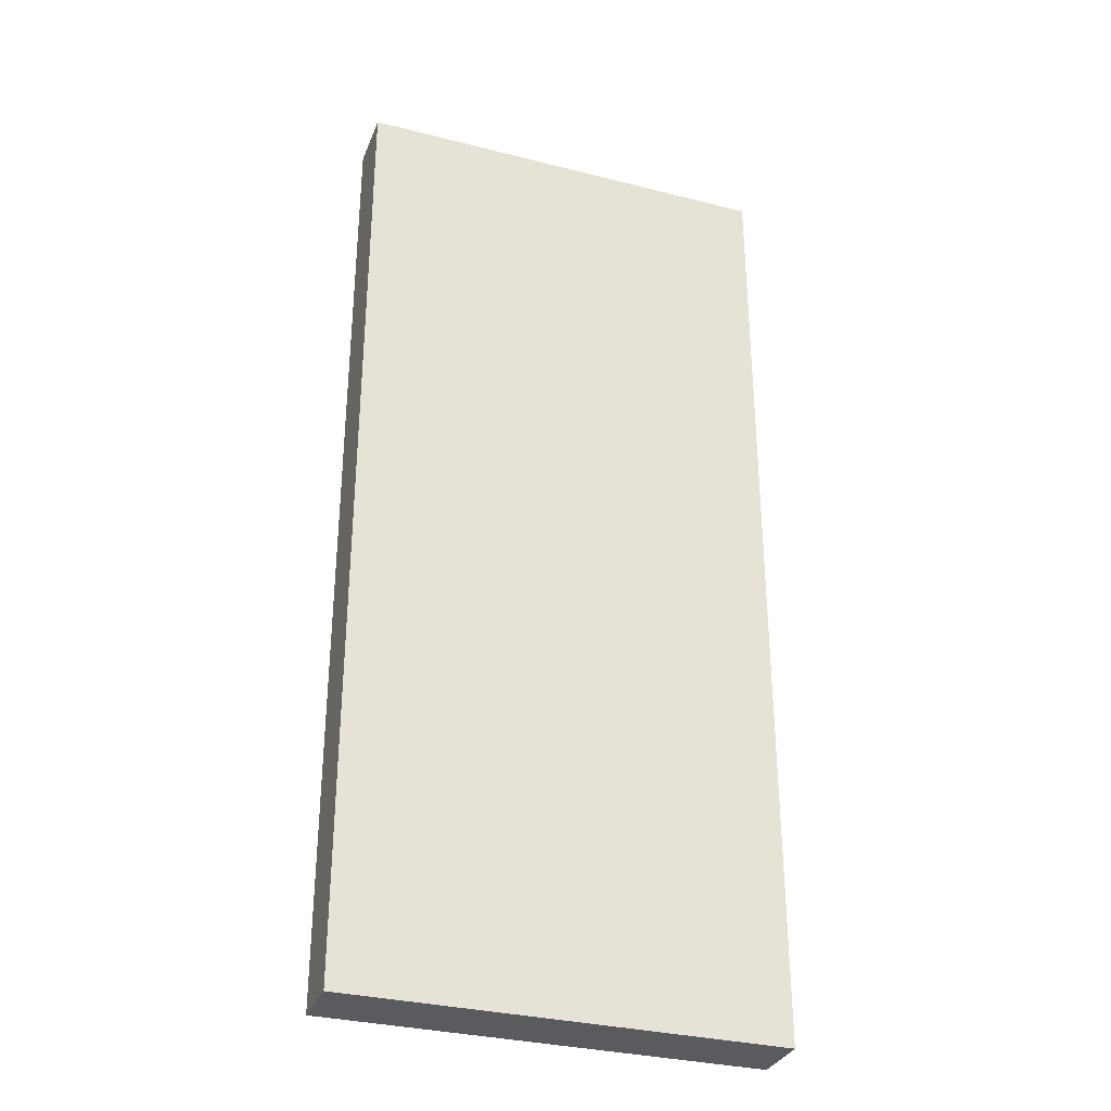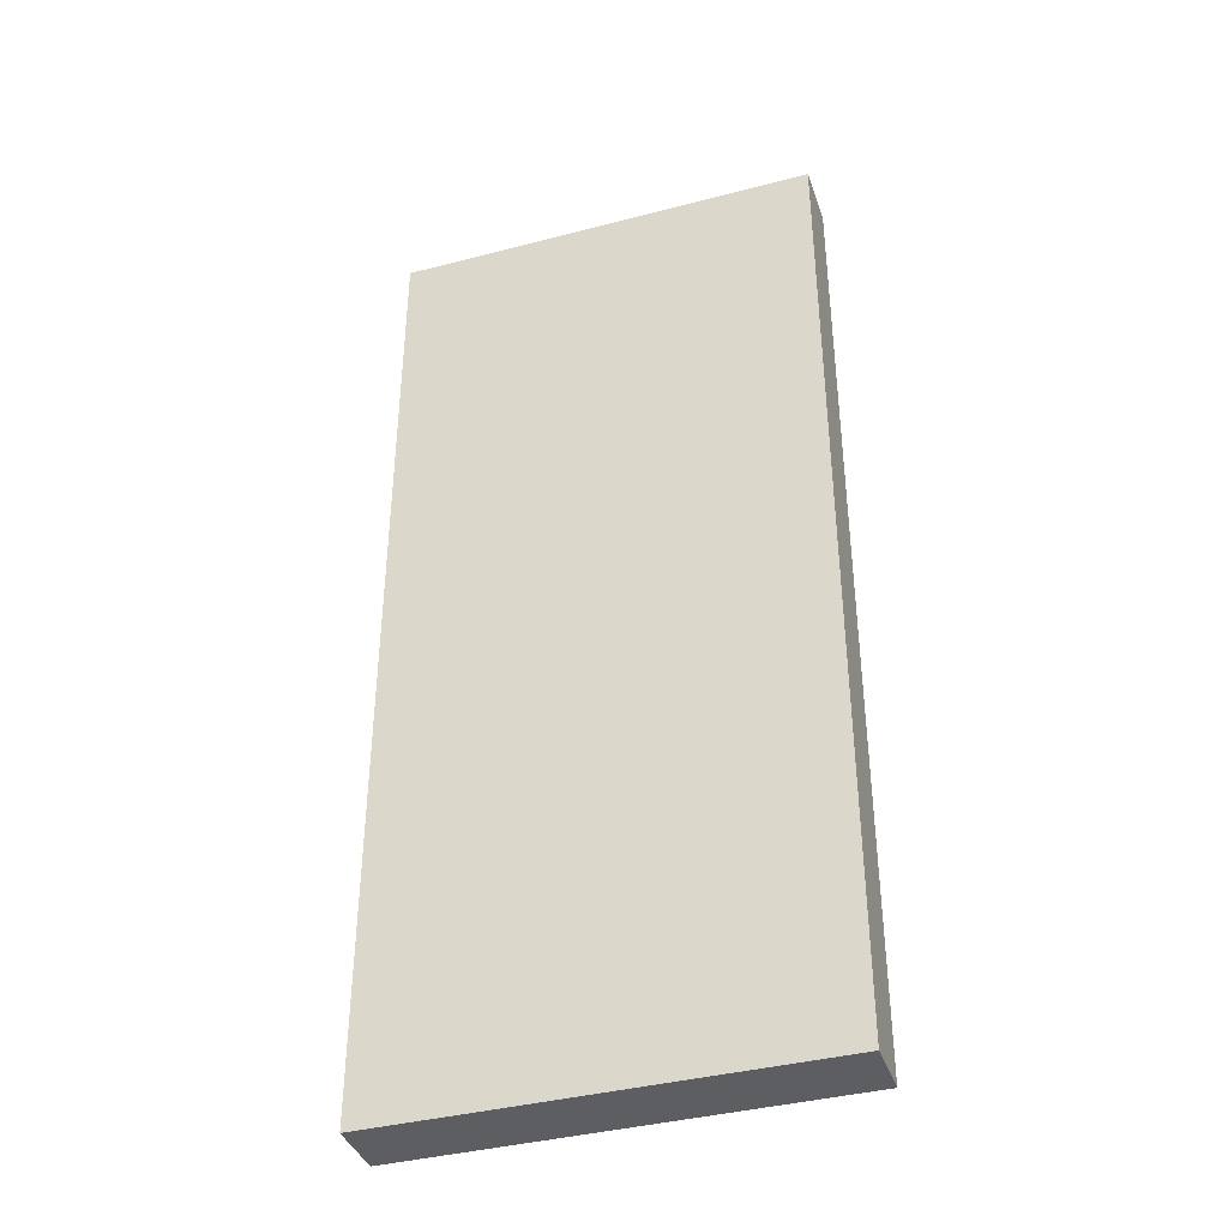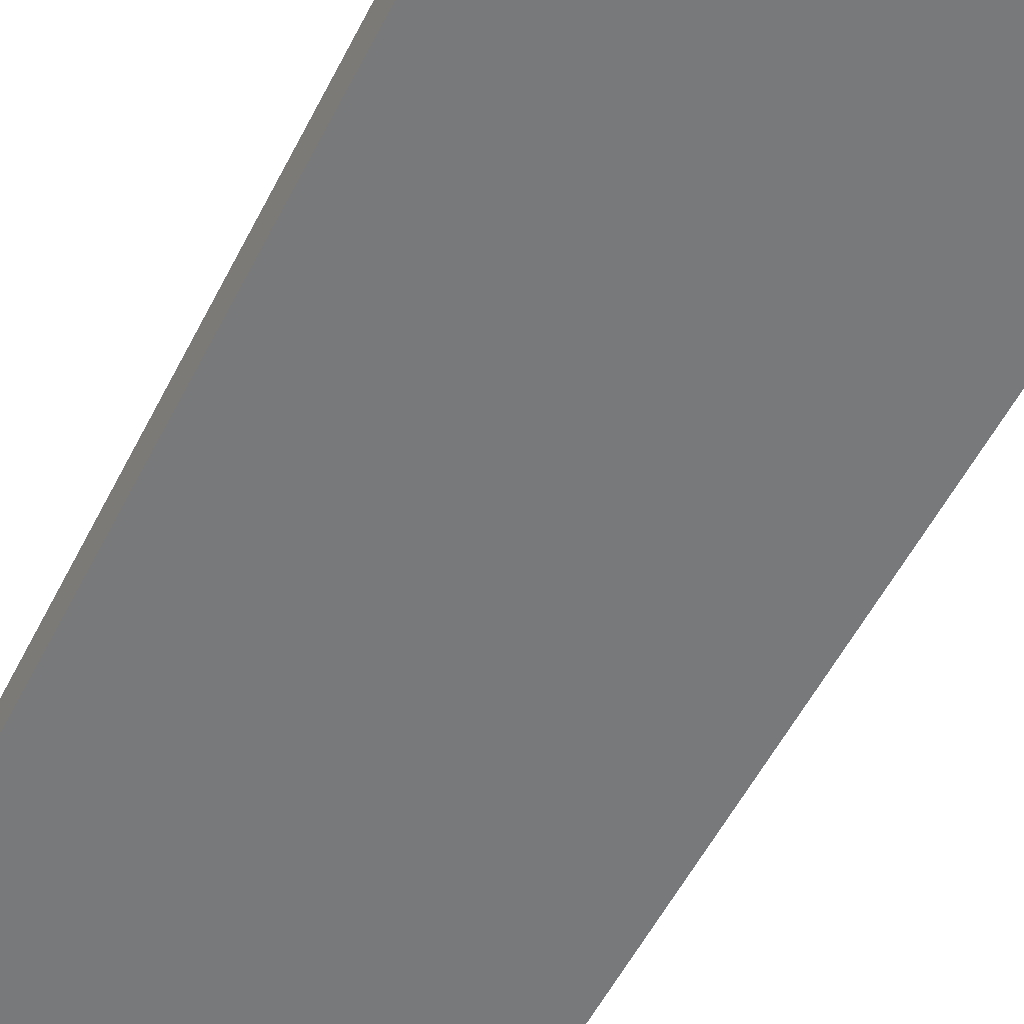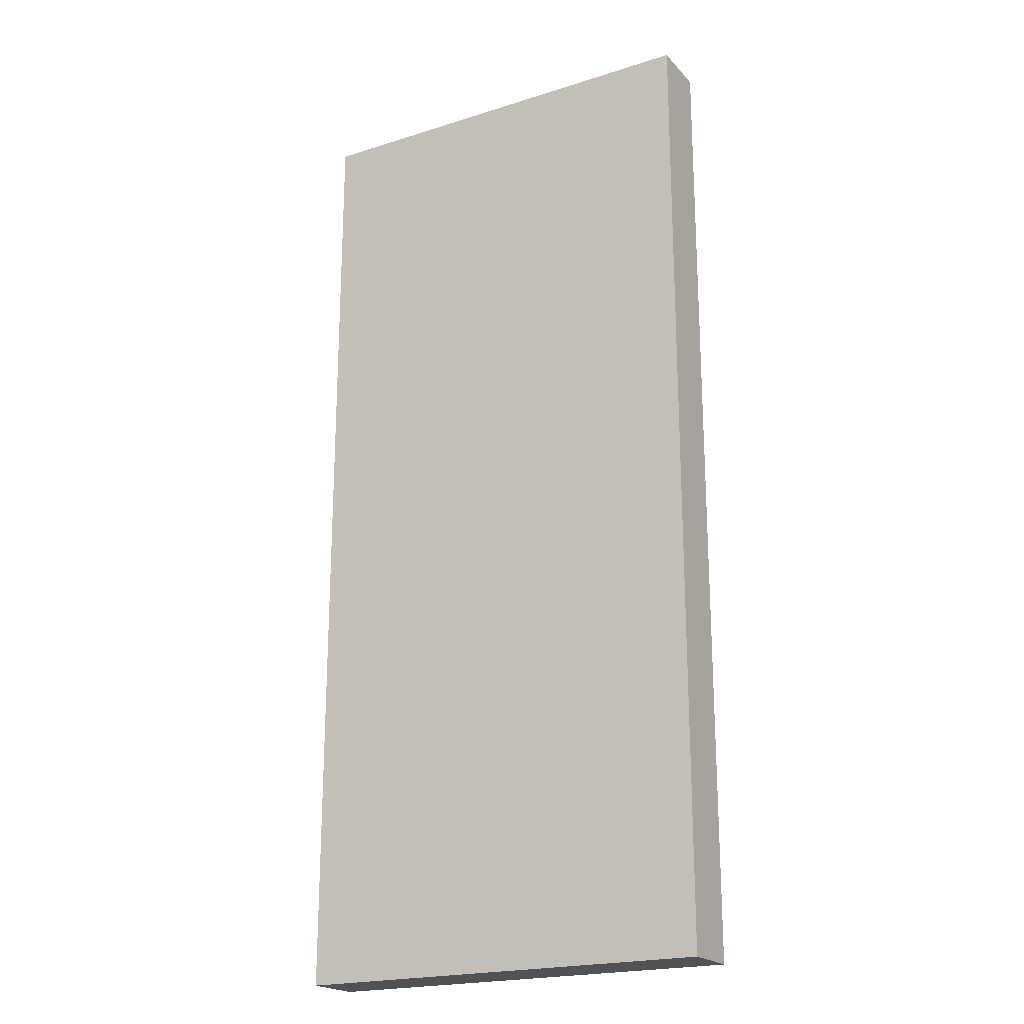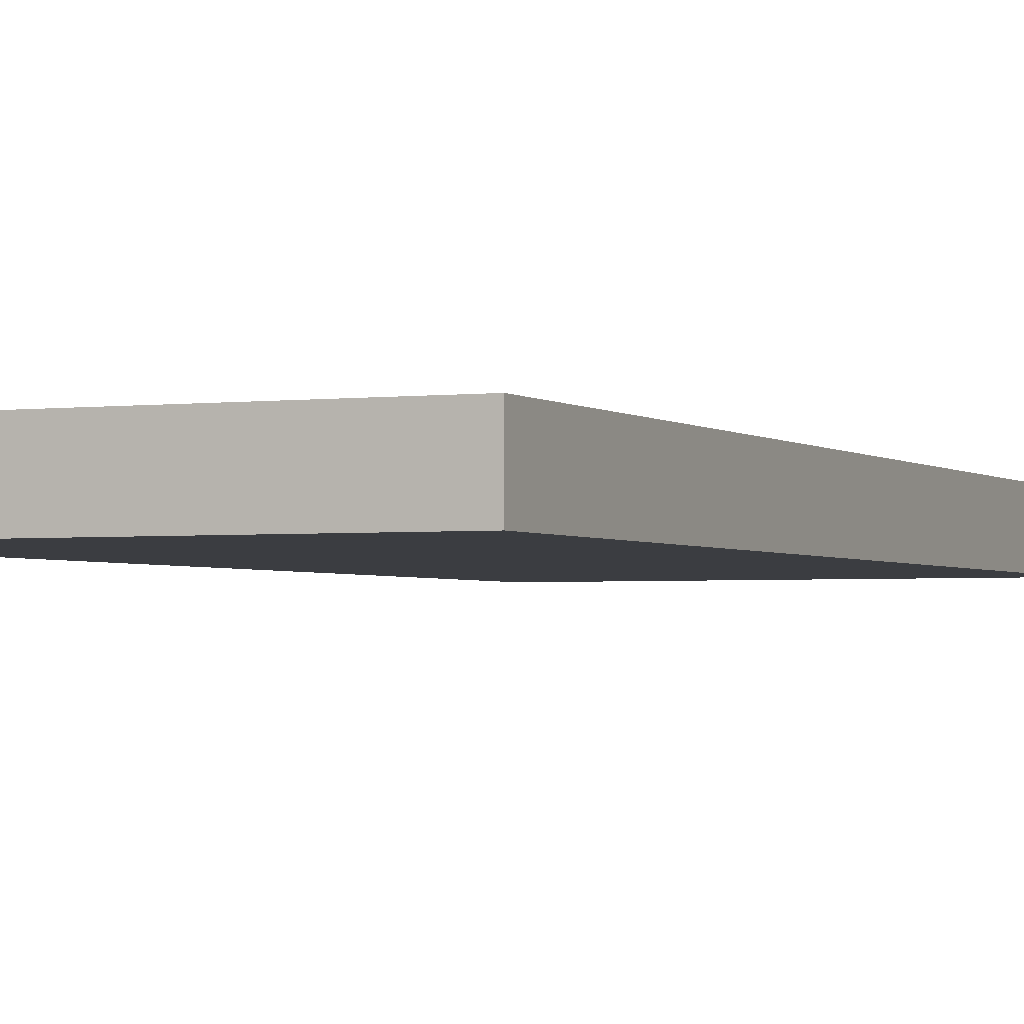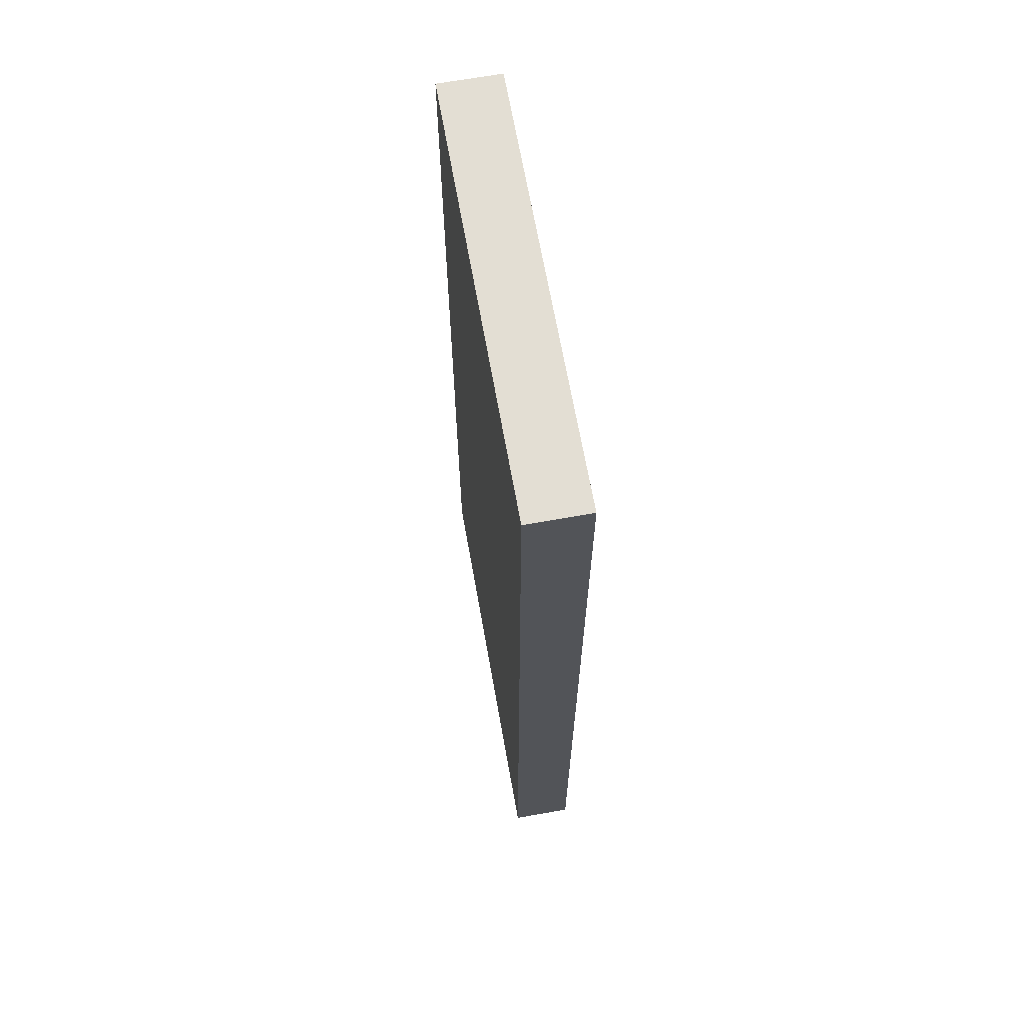
<metadata>
{"format":"obj","ext":"obj","renderer":"f3d","projection":"perspective","resolution":1024,"background":"white","views":[{"elev":-32.3,"azim":-19.5,"up":"+Y"},{"elev":-39.1,"azim":18.1,"up":"+Y"},{"elev":-57.7,"azim":152.7,"up":"+Z"},{"elev":-20.9,"azim":29.7,"up":"+Y"},{"elev":-2.4,"azim":24.0,"up":"+Z"},{"elev":67.3,"azim":79.9,"up":"+Y"}]}
</metadata>
<code>
v  55.5 46 4.5
v  55.5 50 4.5
v  55.5 54 4.5
v  52 46 4.5
v  52 50 4.5
v  52 54 4.5
v  55.5 46 5
v  55.5 50 5
v  55.5 54 5
v  52 46 5
v  52 50 5
v  52 54 5
g Box01
f 1 4 5
f 5 2 1
f 2 5 6
f 6 3 2
f 7 8 11
f 11 10 7
f 8 9 12
f 12 11 8
f 1 2 8
f 8 7 1
f 2 3 9
f 9 8 2
f 3 6 12
f 12 9 3
f 6 5 11
f 11 12 6
f 5 4 10
f 10 11 5
f 4 1 7
f 7 10 4
g

</code>
